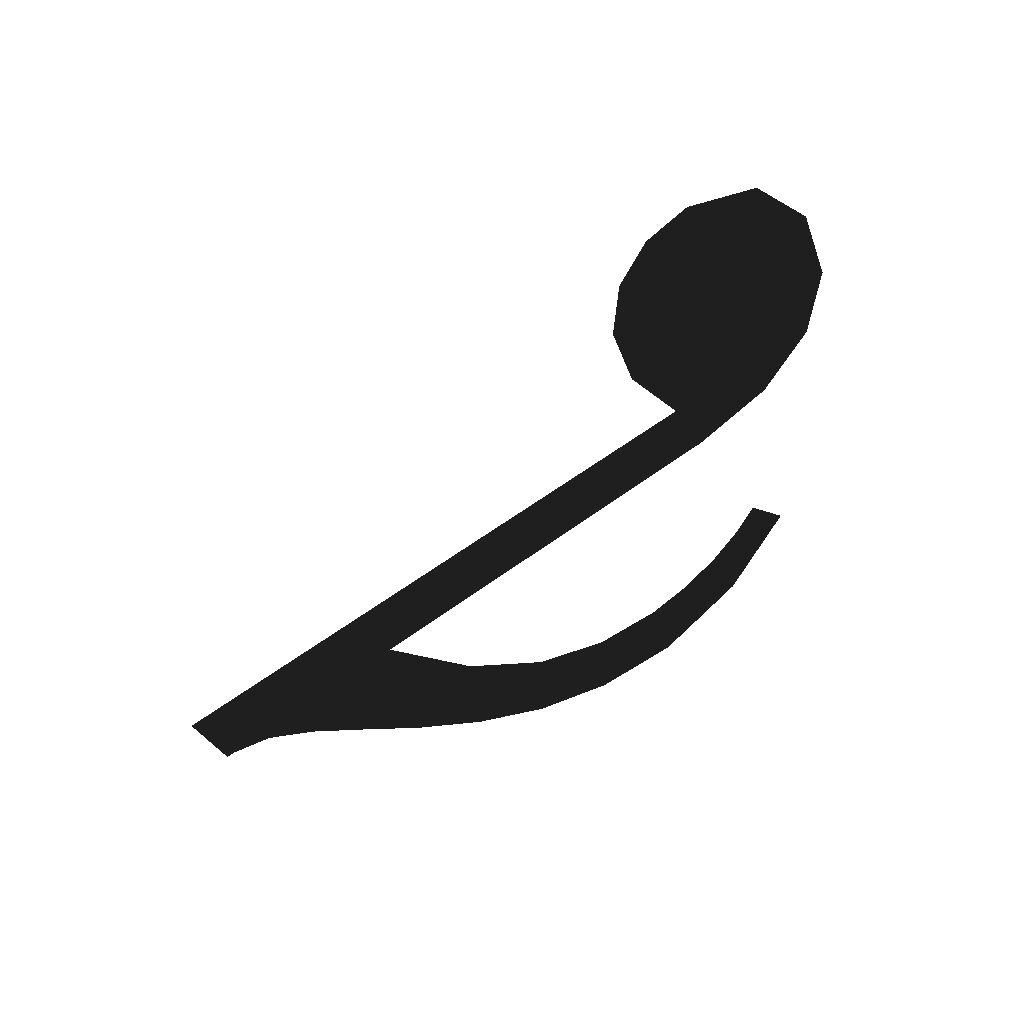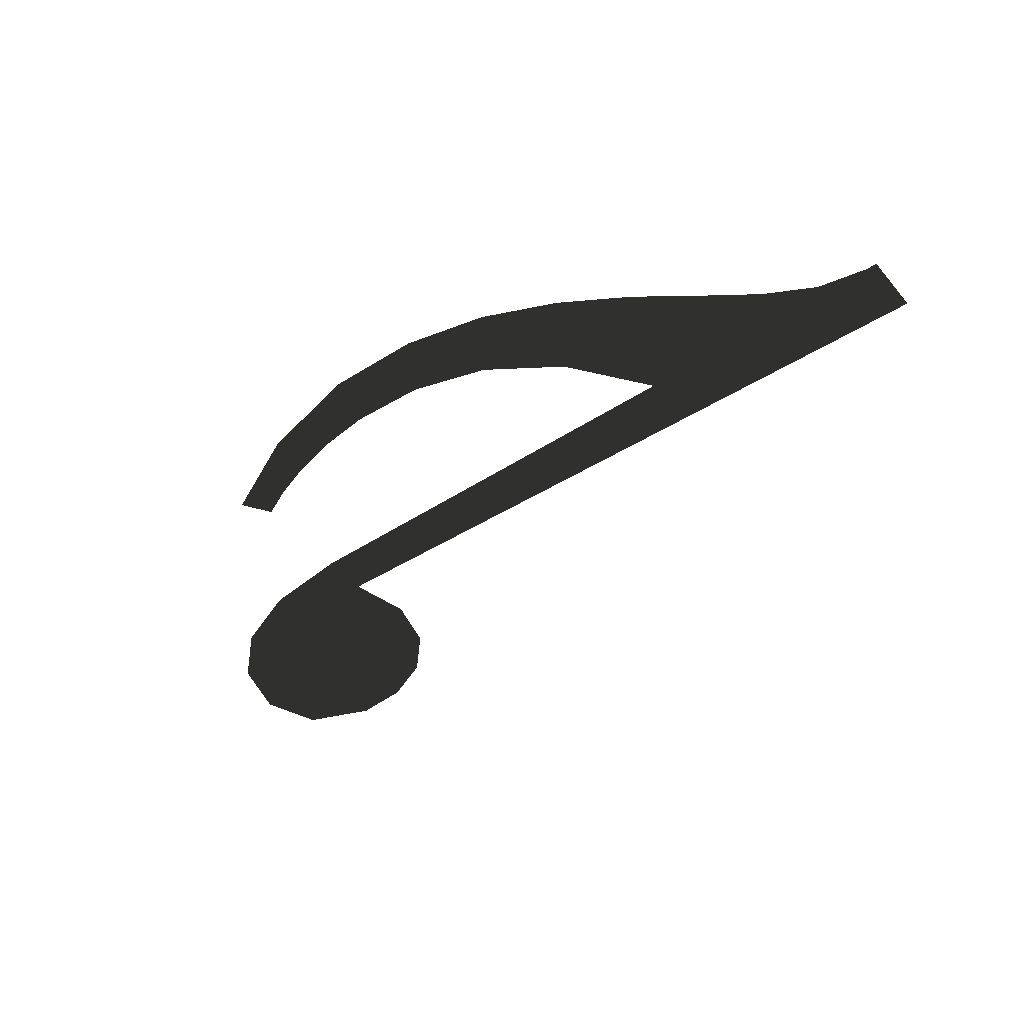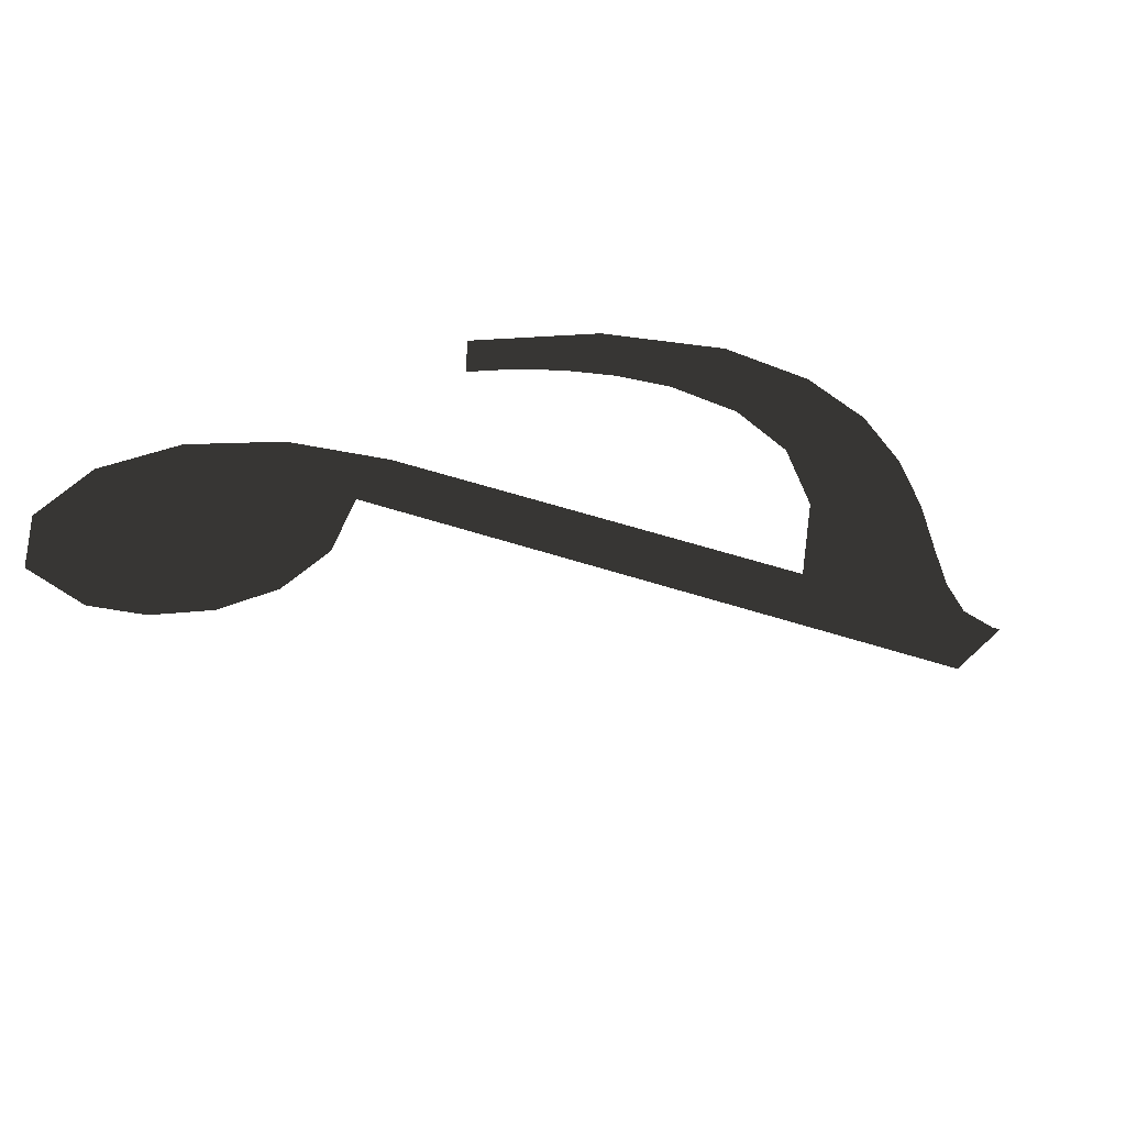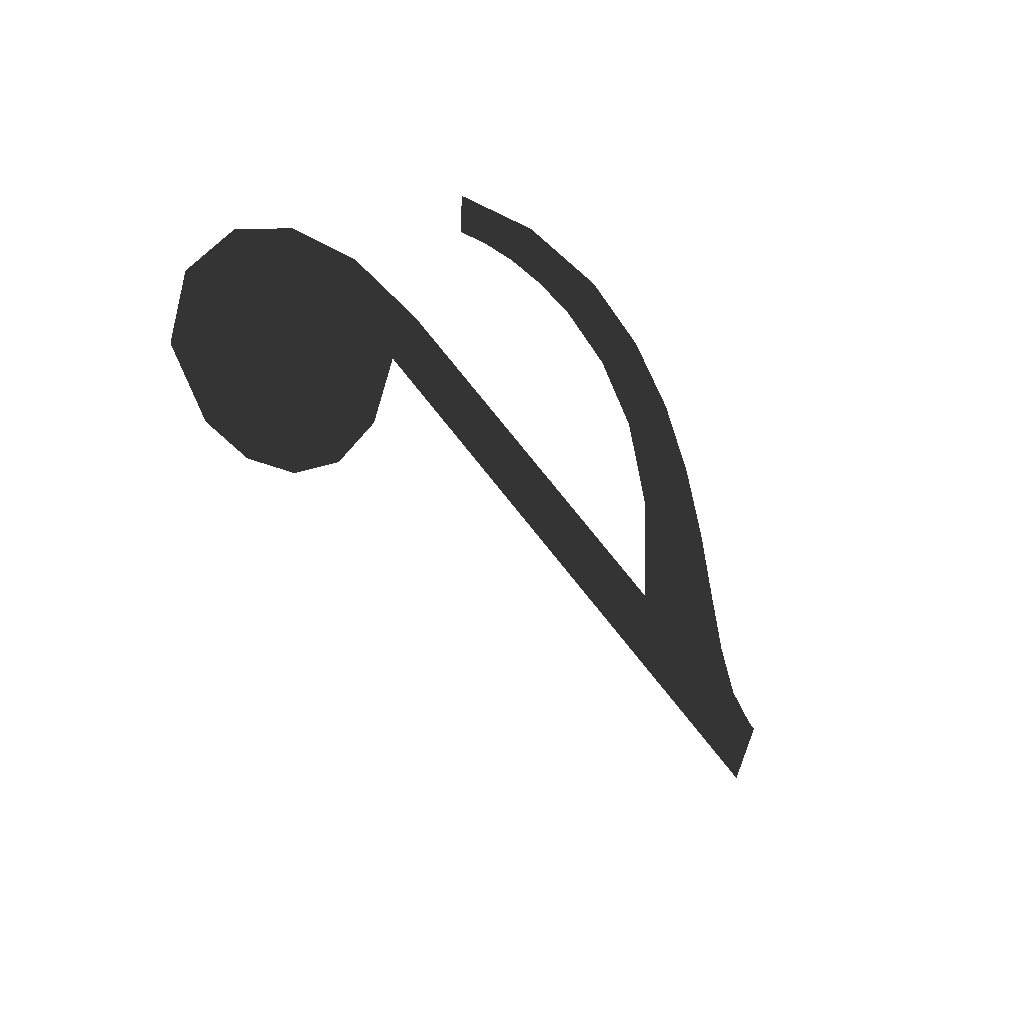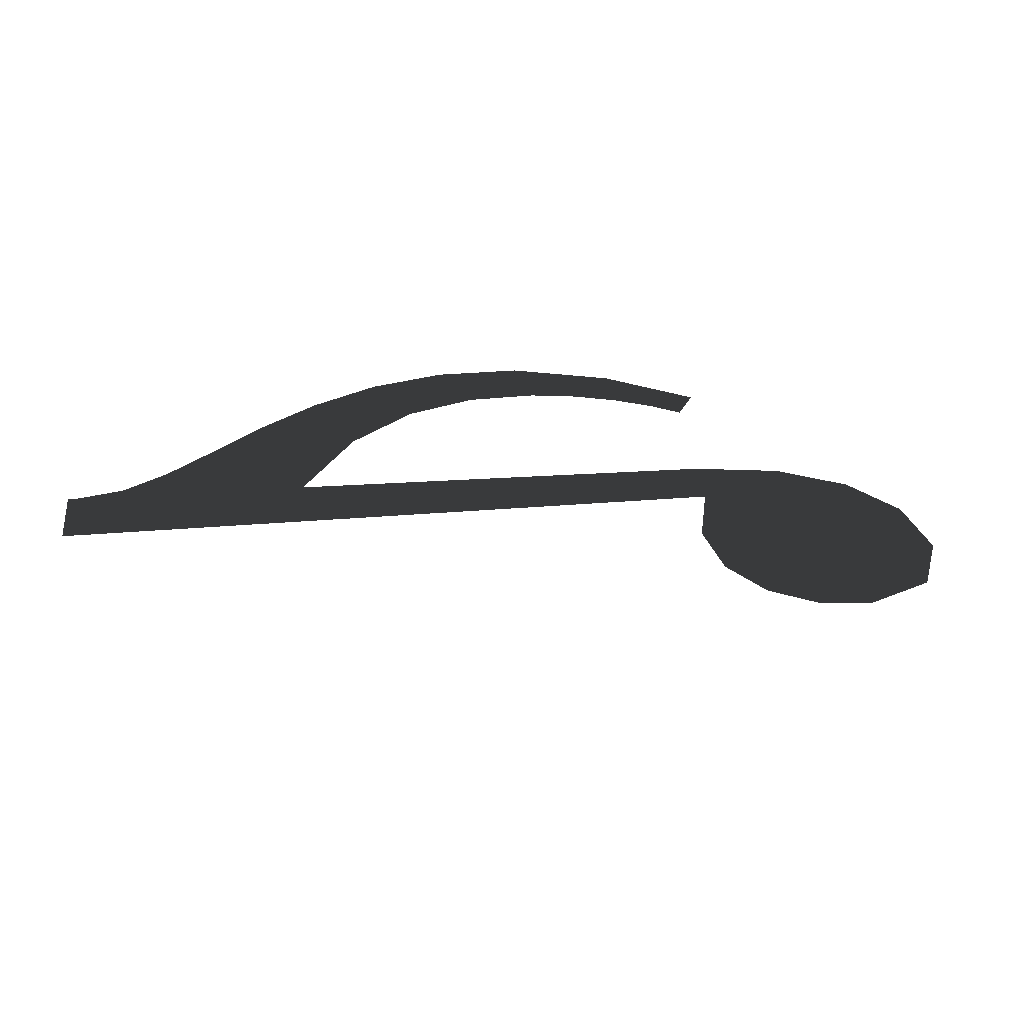
<metadata>
{"format":"obj","ext":"obj","renderer":"f3d","projection":"perspective","resolution":1024,"background":"white","views":[{"elev":-56.7,"azim":-105.5,"up":"+Y"},{"elev":-43.6,"azim":73.3,"up":"+Y"},{"elev":50.7,"azim":-14.9,"up":"+Z"},{"elev":-0.1,"azim":-52.3,"up":"+Z"},{"elev":41.1,"azim":-148.8,"up":"+Y"}]}
</metadata>
<code>
o KeyD#Highlight
v 0.7395 0.0501 -0.4676
v 0.7388 0.0501 -0.4795
v 0.7515 0.0501 -0.4819
v 0.7773 0.0501 -0.4745
v 0.8142 0.0501 -0.4902
v 0.8604 0.0501 -0.532
v 0.8407 0.0501 -0.5098
v 0.8745 0.0501 -0.5558
v 0.8847 0.0501 -0.5801
v 0.8922 0.0501 -0.6034
v 0.8993 0.0501 -0.6244
v 0.9079 0.0501 -0.6419
v 0.9102 0.0501 -0.6755
v 0.9234 0.0501 -0.6573
v 0.9202 0.0501 -0.655
v 0.6795 0.0501 -0.5564
v 0.6959 0.0501 -0.5437
v 0.7048 0.0501 -0.5231
v 0.6598 0.0501 -0.56
v 0.6401 0.0501 -0.556
v 0.6232 0.0501 -0.5459
v 0.6095 0.0501 -0.5243
v 0.6153 0.0501 -0.5035
v 0.6346 0.0501 -0.4897
v 0.6591 0.0501 -0.4867
v 0.687 0.0501 -0.4935
v 0.716 0.0501 -0.5094
v 0.8468 0.0501 -0.6024
v 0.8464 0.0501 -0.5676
v 0.8363 0.0501 -0.5397
v 0.8194 0.0501 -0.5179
v 0.7986 0.0501 -0.5017
v 0.7822 0.0501 -0.4927
v 0.7662 0.0501 -0.4862
g KeyD#Highlight
f 1 2 3
f 4 1 3
f 5 4 3
f 6 7 5
f 8 6 5
f 9 8 5
f 10 9 5
f 11 10 5
f 12 11 5
f 13 14 15
f 13 15 12
f 13 12 5
f 16 17 18
f 19 16 18
f 20 19 18
f 21 20 18
f 22 21 18
f 23 22 18
f 24 23 18
f 25 24 18
f 25 18 13
f 26 25 13
f 27 26 13
f 28 27 13
f 29 28 13
f 30 29 13
f 30 13 5
f 31 30 5
f 32 31 5
f 33 32 5
f 34 33 5
f 3 34 5

</code>
